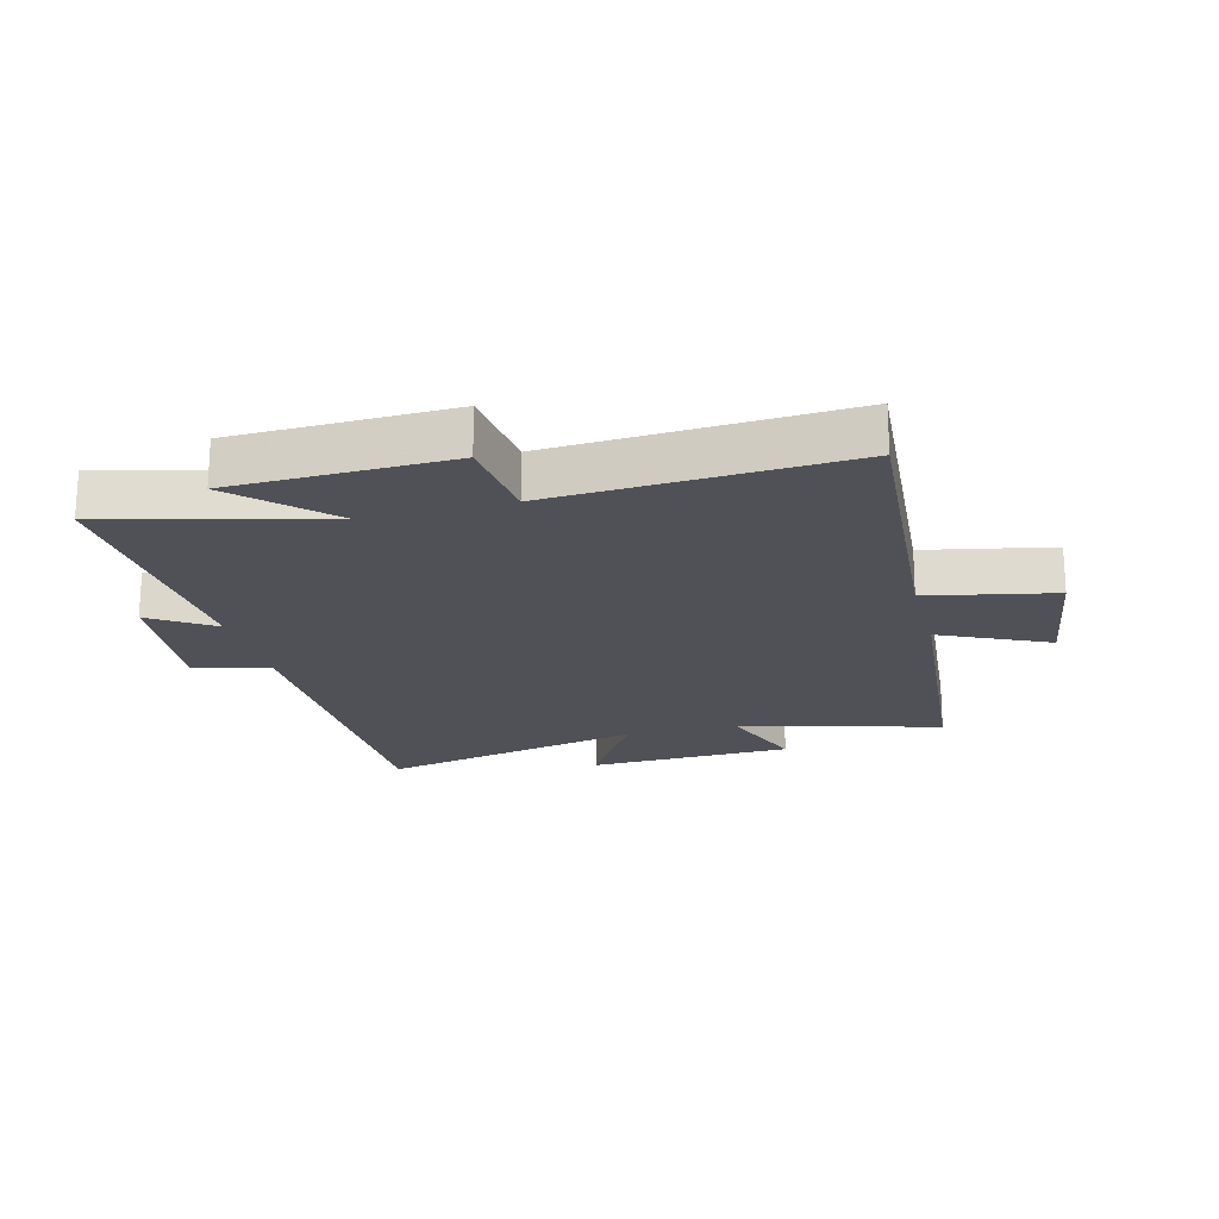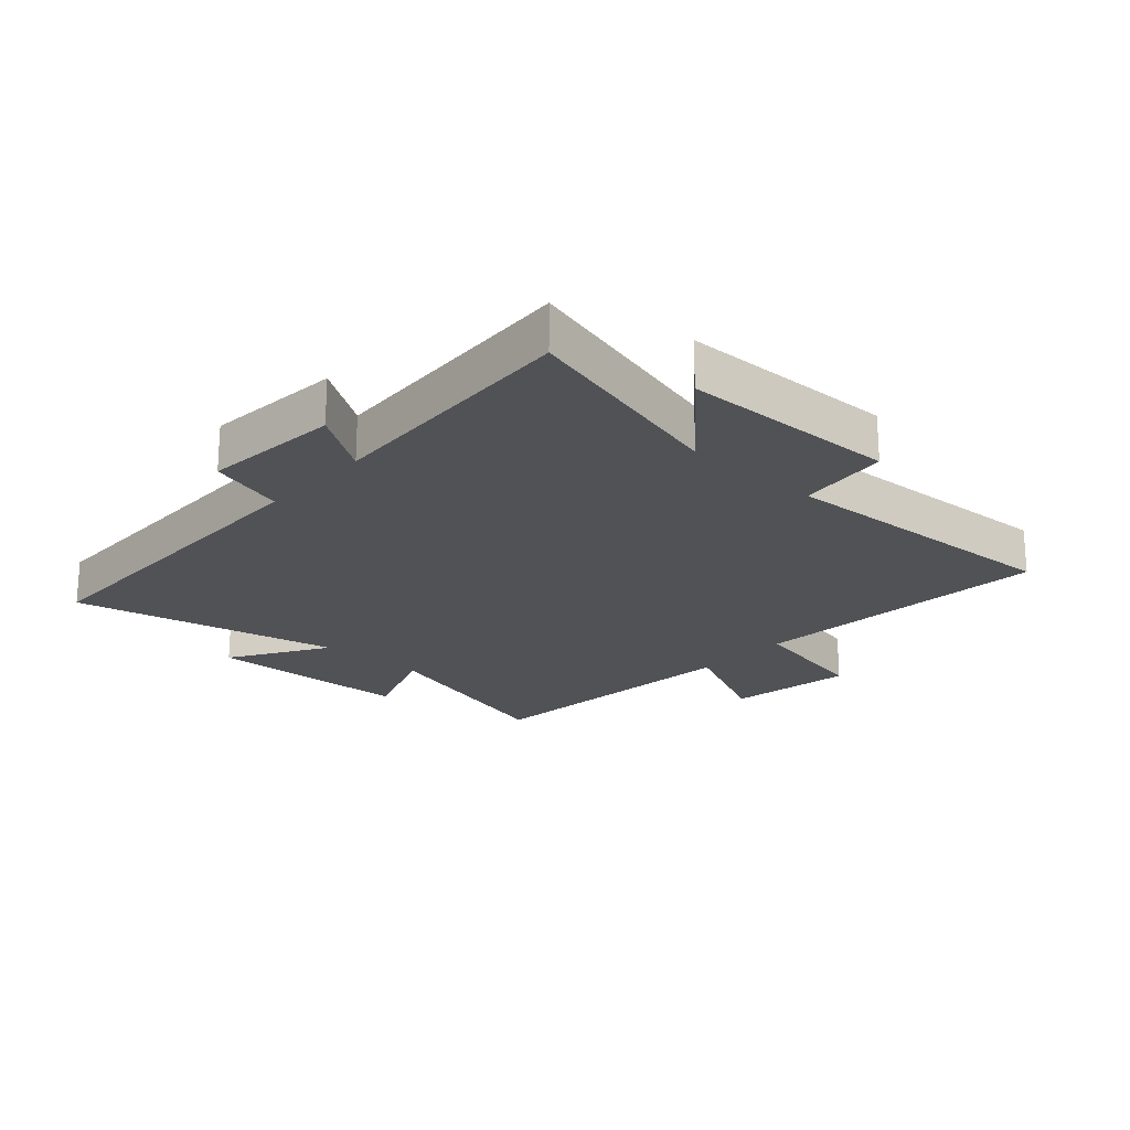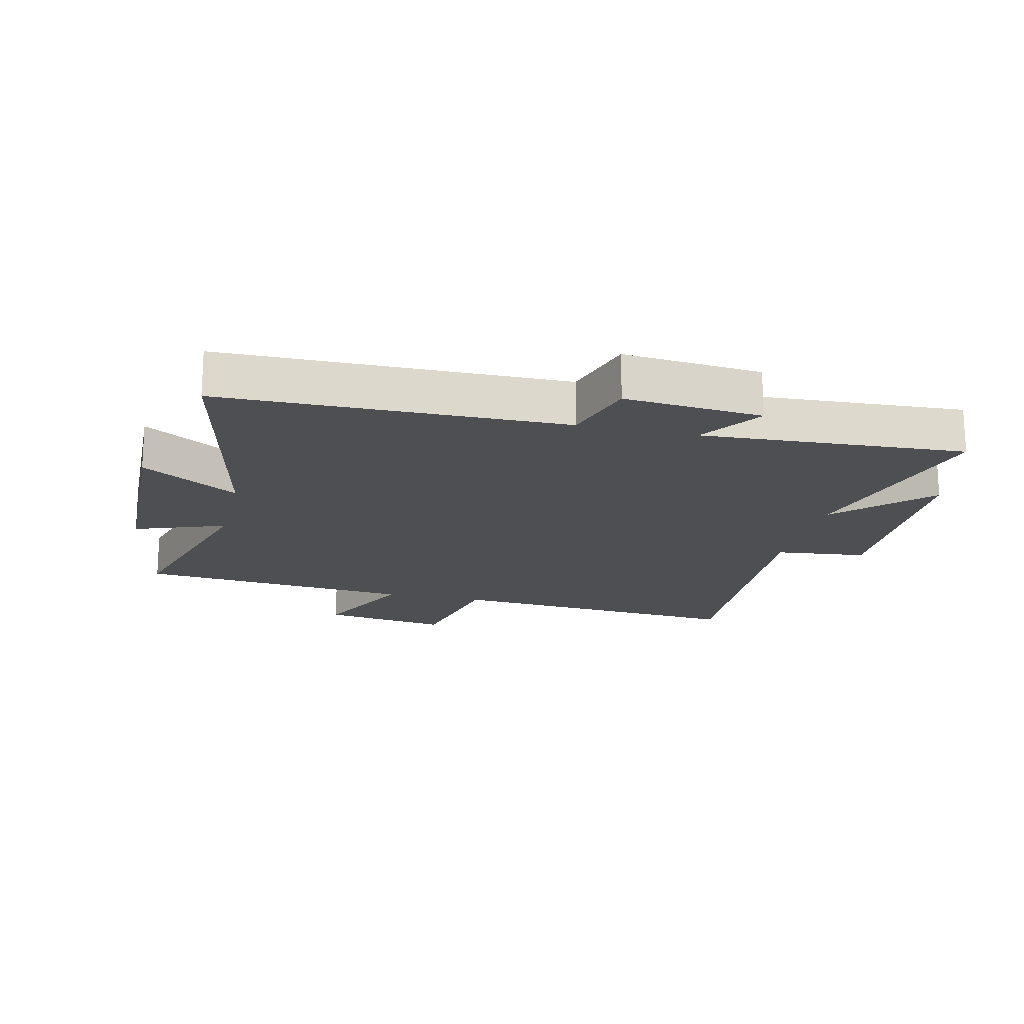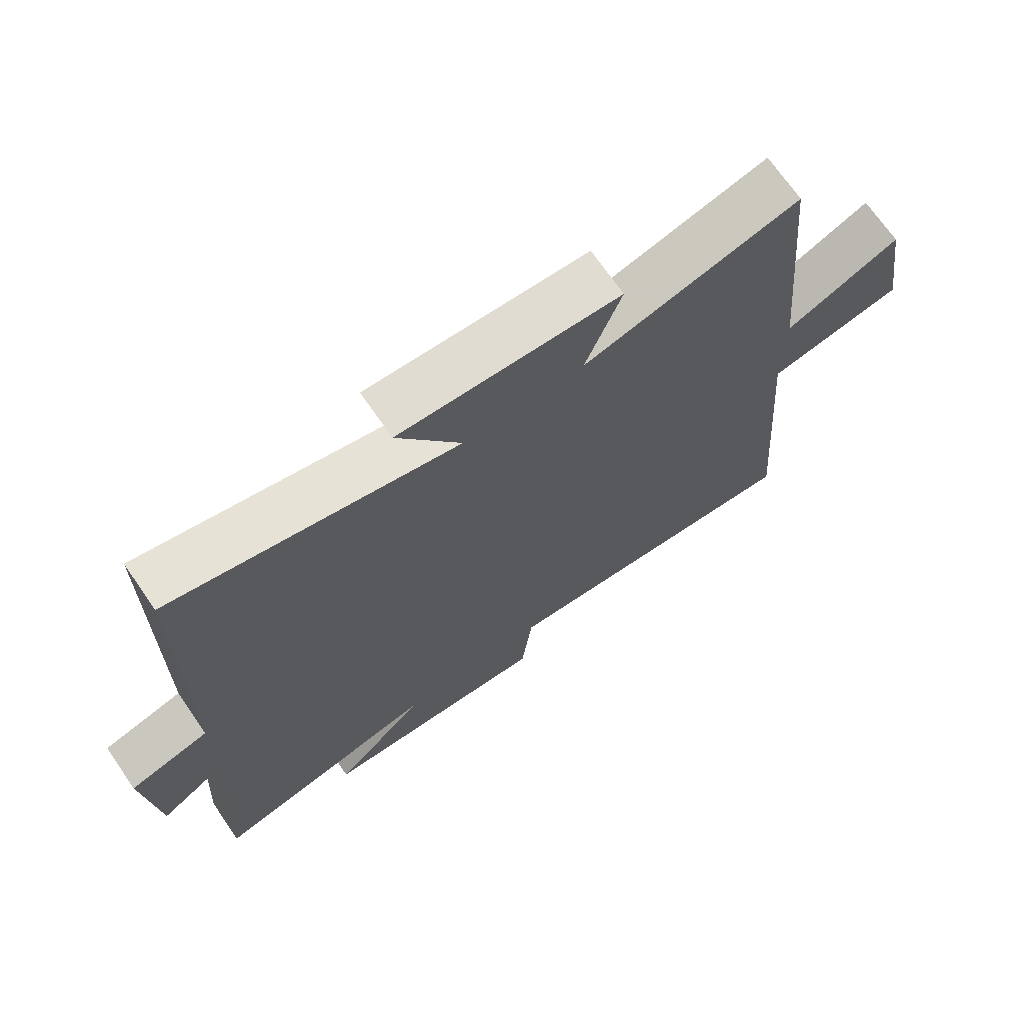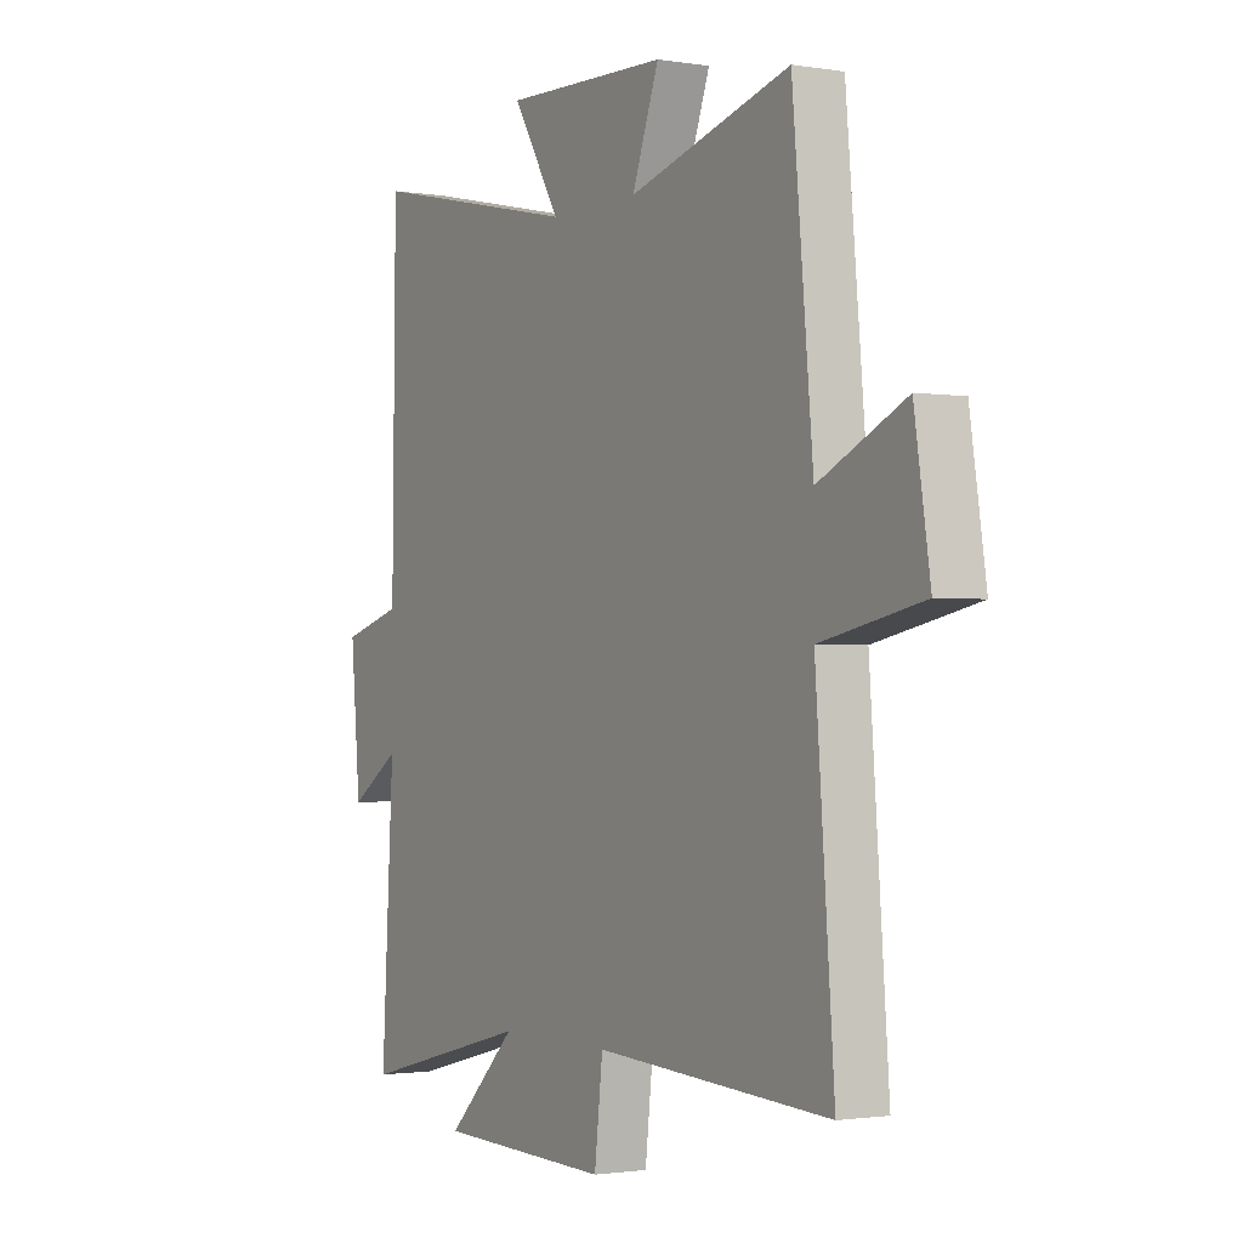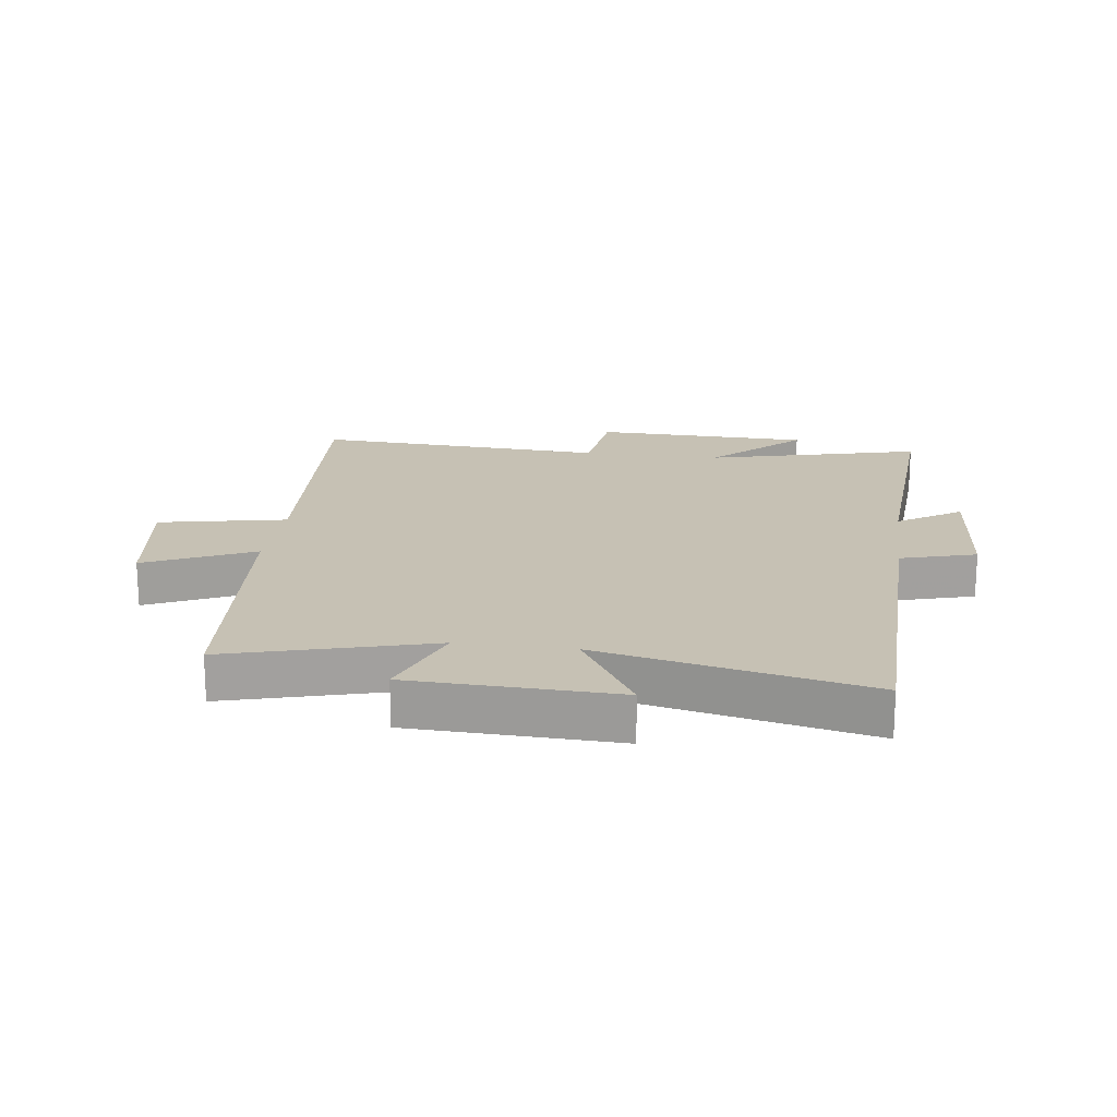
<metadata>
{"format":"obj","ext":"obj","renderer":"f3d","projection":"perspective","resolution":1024,"background":"white","views":[{"elev":-20.4,"azim":-165.3,"up":"+Y"},{"elev":-21.3,"azim":137.8,"up":"+Y"},{"elev":-17.9,"azim":76.7,"up":"+Y"},{"elev":70.4,"azim":145.4,"up":"+Z"},{"elev":-1.5,"azim":-120.7,"up":"+Z"},{"elev":18.5,"azim":7.9,"up":"+Y"}]}
</metadata>
<code>
v 0.493 0.07 0.595
v 0.5 0.07 0.034
v 0.623 0.07 -0.002
v 0.603 0.07 -0.228
v 0.5 0.07 -0.16
v 0.525 0.07 -0.591
v 0.173 0.07 -0.5
v 0.316 0.07 -0.641
v -0.04 0.07 -0.649
v -0.057 0.07 -0.5
v -0.538 0.07 -0.526
v -0.5 0.07 -0.03
v -0.708 0.07 0.013
v -0.676 0.07 0.221
v -0.5 0.07 0.138
v -0.458 0.07 0.593
v -0.128 0.07 0.5
v -0.183 0.07 0.649
v 0.153 0.07 0.659
v 0.056 0.07 0.5
v 0.493 0 0.595
v 0.5 0 0.034
v 0.623 0 -0.002
v 0.603 0 -0.228
v 0.5 0 -0.16
v 0.525 0 -0.591
v 0.173 0 -0.5
v 0.316 0 -0.641
v -0.04 0 -0.649
v -0.057 0 -0.5
v -0.538 0 -0.526
v -0.5 0 -0.03
v -0.708 0 0.013
v -0.676 0 0.221
v -0.5 0 0.138
v -0.458 0 0.593
v -0.128 0 0.5
v -0.183 0 0.649
v 0.153 0 0.659
v 0.056 0 0.5
f 17 18 19 20
f 15 16 17
f 15 17 20
f 12 13 14 15
f 20 1 2
f 15 20 2
f 12 15 2
f 12 2 3
f 11 12 3
f 10 11 3
f 7 8 9 10
f 5 6 7
f 5 7 10 3
f 3 4 5
f 40 39 38 37
f 37 36 35
f 40 37 35
f 35 34 33 32
f 22 21 40
f 22 40 35
f 22 35 32
f 23 22 32
f 23 32 31
f 23 31 30
f 30 29 28 27
f 27 26 25
f 23 30 27 25
f 25 24 23
f 1 21 22 2
f 2 22 23 3
f 3 23 24 4
f 4 24 25 5
f 5 25 26 6
f 6 26 27 7
f 7 27 28 8
f 8 28 29 9
f 9 29 30 10
f 10 30 31 11
f 11 31 32 12
f 12 32 33 13
f 13 33 34 14
f 14 34 35 15
f 15 35 36 16
f 16 36 37 17
f 17 37 38 18
f 18 38 39 19
f 19 39 40 20
f 20 40 21 1

</code>
